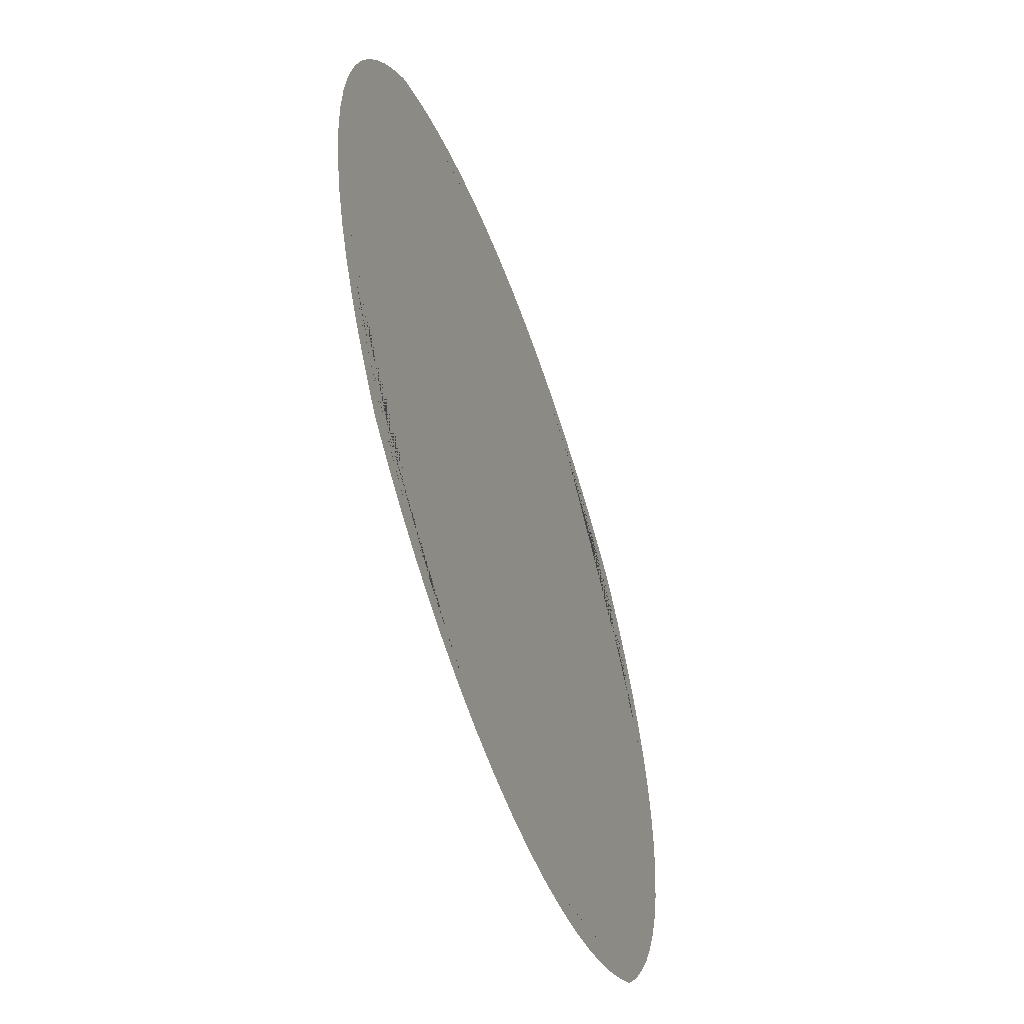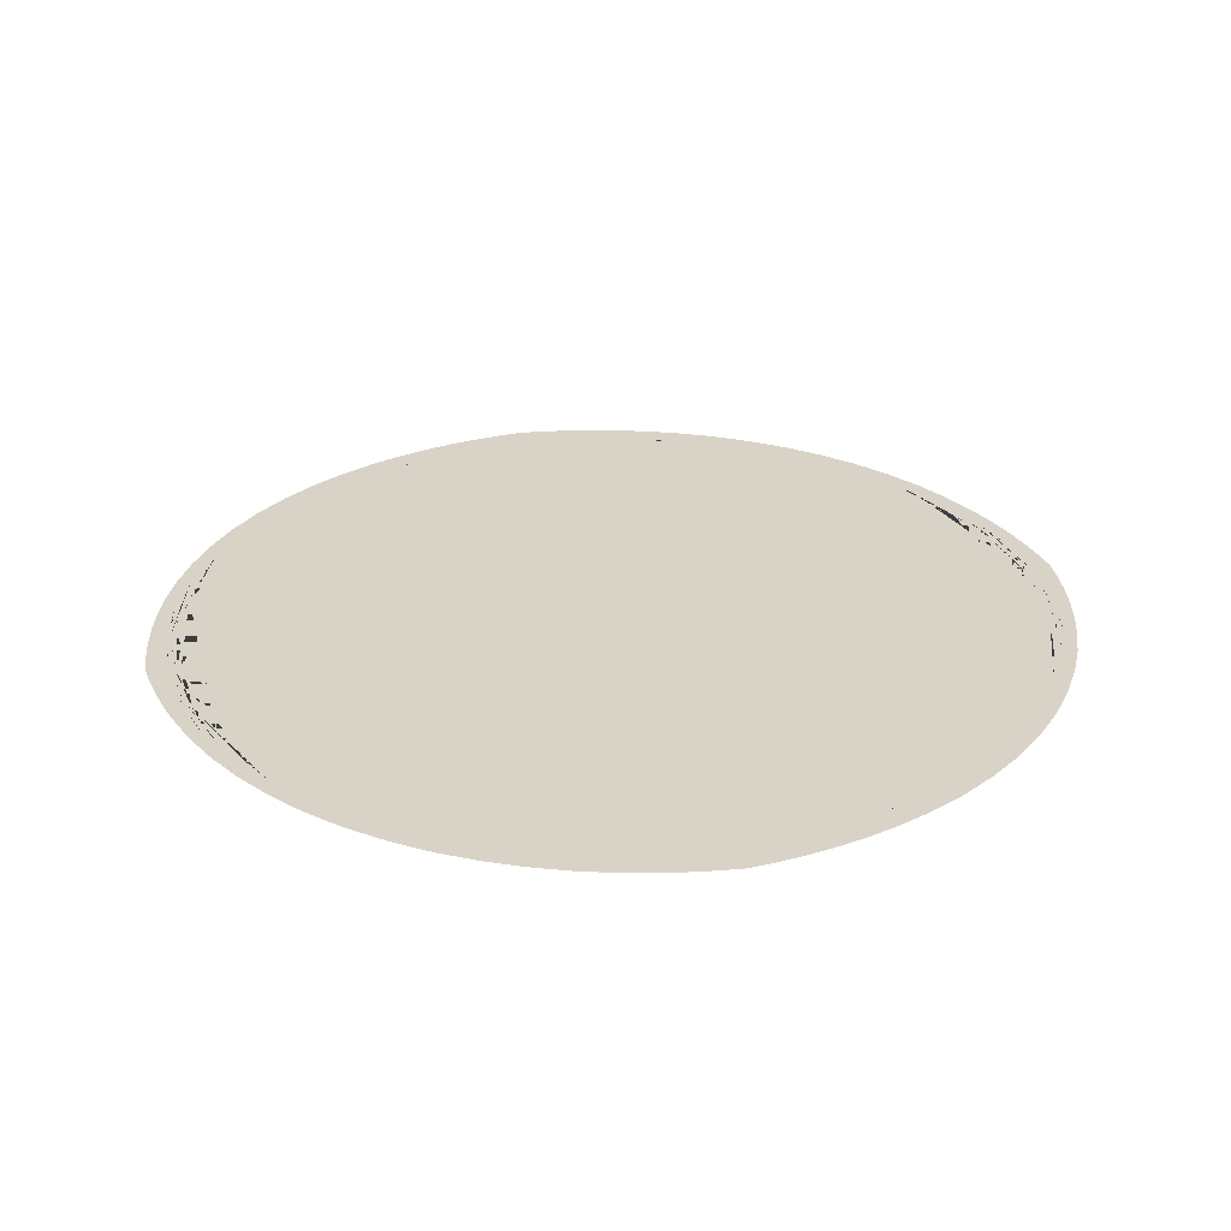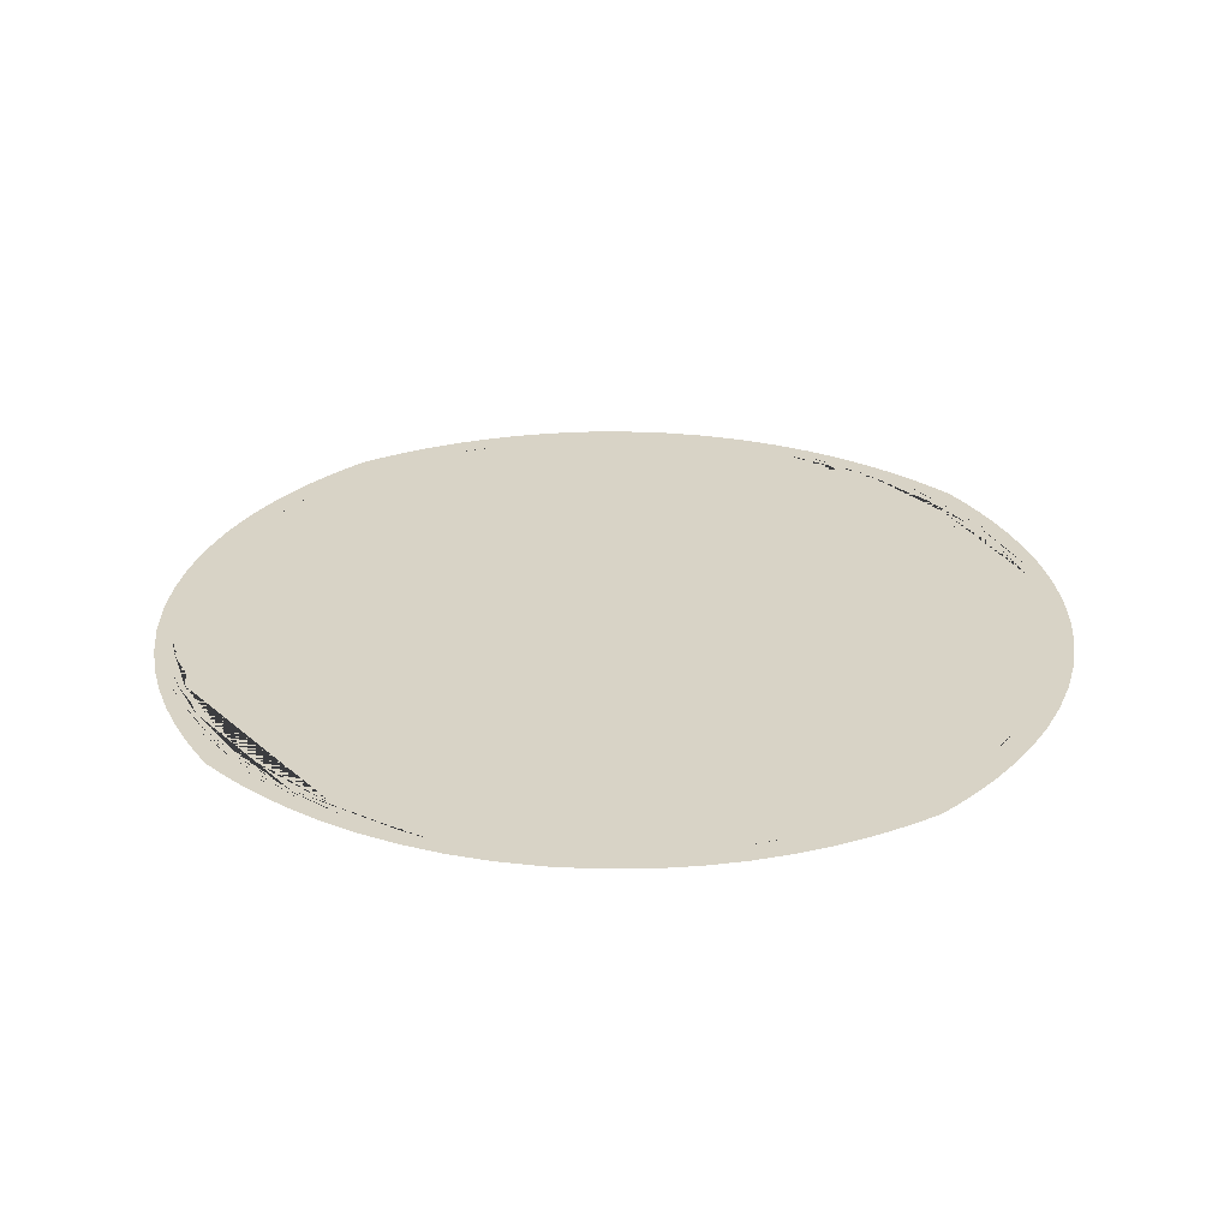
<metadata>
{"format":"obj","ext":"obj","renderer":"f3d","projection":"perspective","resolution":1024,"background":"white","views":[{"elev":-56.6,"azim":-70.5,"up":"+Z"},{"elev":28.0,"azim":121.2,"up":"+Y"},{"elev":28.0,"azim":97.3,"up":"+Y"}]}
</metadata>
<code>
o Town_plane.062
o Sea
v -333.7 2.008 -23.9
v -332.3 2.008 -22.82
v -330.8 2.008 -21.69
v -329.1 2.008 -20.54
v -327.1 2.008 -19.39
v -324.9 2.008 -18.28
v -322.4 2.008 -17.26
v -319.7 2.008 -16.38
v -316.8 2.008 -15.7
v -313.7 2.008 -15.26
v -310.5 2.008 -15.12
v -307.4 2.008 -15.26
v -304.3 2.008 -15.7
v -301.3 2.008 -16.38
v -298.6 2.008 -17.26
v -296.2 2.008 -18.28
v -294 2.008 -19.39
v -292 2.008 -20.54
v -290.3 2.008 -21.69
v -288.7 2.008 -22.82
v -287.4 2.008 -23.9
v -334.8 2.008 -25.24
v -333.5 2.008 -24.09
v -332 2.008 -22.88
v -330.3 2.008 -21.63
v -328.3 2.008 -20.35
v -326.1 2.008 -19.08
v -323.5 2.008 -17.89
v -320.6 2.008 -16.85
v -317.4 2.008 -16.02
v -314 2.008 -15.49
v -310.5 2.008 -15.31
v -307 2.008 -15.49
v -303.6 2.008 -16.02
v -300.5 2.008 -16.85
v -297.6 2.008 -17.89
v -295 2.008 -19.08
v -292.7 2.008 -20.35
v -290.8 2.008 -21.63
v -289.1 2.008 -22.88
v -287.6 2.008 -24.09
v -286.3 2.008 -25.24
v -335.9 2.008 -26.76
v -334.7 2.008 -25.57
v -333.3 2.008 -24.28
v -331.6 2.008 -22.92
v -329.7 2.008 -21.5
v -327.4 2.008 -20.06
v -324.7 2.008 -18.67
v -321.6 2.008 -17.41
v -318.2 2.008 -16.39
v -314.5 2.008 -15.73
v -310.5 2.008 -15.5
v -306.6 2.008 -15.73
v -302.9 2.008 -16.39
v -299.4 2.008 -17.41
v -296.4 2.008 -18.67
v -293.7 2.008 -20.06
v -291.4 2.008 -21.5
v -289.4 2.008 -22.92
v -287.8 2.008 -24.28
v -286.4 2.008 -25.57
v -285.2 2.008 -26.76
v -337 2.008 -28.49
v -335.9 2.008 -27.27
v -334.6 2.008 -25.93
v -333.1 2.008 -24.48
v -331.2 2.008 -22.91
v -328.9 2.008 -21.28
v -326.2 2.008 -19.64
v -322.9 2.008 -18.12
v -319.2 2.008 -16.85
v -315 2.008 -15.99
v -310.5 2.008 -15.69
v -306.1 2.008 -15.99
v -301.9 2.008 -16.85
v -298.1 2.008 -18.12
v -294.9 2.008 -19.64
v -292.1 2.008 -21.28
v -289.9 2.008 -22.91
v -288 2.008 -24.48
v -286.4 2.008 -25.93
v -285.1 2.008 -27.27
v -284 2.008 -28.49
v -338.2 2.008 -30.45
v -337.2 2.008 -29.24
v -336.1 2.008 -27.88
v -334.7 2.008 -26.36
v -332.9 2.008 -24.67
v -330.7 2.008 -22.84
v -327.9 2.008 -20.92
v -324.5 2.008 -19.05
v -320.4 2.008 -17.42
v -315.7 2.008 -16.29
v -310.5 2.008 -15.88
v -305.4 2.008 -16.29
v -300.7 2.008 -17.42
v -296.5 2.008 -19.05
v -293.1 2.008 -20.92
v -290.4 2.008 -22.84
v -288.2 2.008 -24.67
v -286.4 2.008 -26.36
v -285 2.008 -27.88
v -283.9 2.008 -29.24
v -282.9 2.008 -30.45
v -339.3 2.008 -32.66
v -338.5 2.008 -31.5
v -337.5 2.008 -30.17
v -336.3 2.008 -28.64
v -334.7 2.008 -26.87
v -332.7 2.008 -24.86
v -330 2.008 -22.65
v -326.5 2.008 -20.35
v -322.1 2.008 -18.22
v -316.6 2.008 -16.66
v -310.5 2.008 -16.08
v -304.5 2.008 -16.66
v -299 2.008 -18.22
v -294.5 2.008 -20.35
v -291 2.008 -22.65
v -288.4 2.008 -24.86
v -286.3 2.008 -26.87
v -284.8 2.008 -28.64
v -283.6 2.008 -30.17
v -282.6 2.008 -31.5
v -281.8 2.008 -32.66
v -340.3 2.008 -35.12
v -339.7 2.008 -34.08
v -338.9 2.008 -32.85
v -337.9 2.008 -31.38
v -336.6 2.008 -29.62
v -334.9 2.008 -27.52
v -332.5 2.008 -25.05
v -329.1 2.008 -22.27
v -324.3 2.008 -19.43
v -318 2.008 -17.16
v -310.5 2.008 -16.27
v -303.1 2.008 -17.16
v -296.7 2.008 -19.43
v -292 2.008 -22.27
v -288.6 2.008 -25.05
v -286.2 2.008 -27.52
v -284.4 2.008 -29.62
v -283.2 2.008 -31.38
v -282.2 2.008 -32.85
v -281.4 2.008 -34.08
v -280.8 2.008 -35.12
v -341.2 2.008 -37.84
v -340.7 2.008 -36.97
v -340.2 2.008 -35.92
v -339.5 2.008 -34.64
v -338.5 2.008 -33.04
v -337.2 2.008 -31.02
v -335.3 2.008 -28.46
v -332.3 2.008 -25.24
v -327.6 2.008 -21.5
v -320.2 2.008 -18
v -310.5 2.008 -16.46
v -300.9 2.008 -18
v -293.5 2.008 -21.5
v -288.8 2.008 -25.24
v -285.8 2.008 -28.46
v -283.9 2.008 -31.02
v -282.6 2.008 -33.04
v -281.6 2.008 -34.64
v -280.9 2.008 -35.92
v -280.4 2.008 -36.97
v -279.9 2.008 -37.84
v -341.9 2.008 -40.76
v -341.5 2.008 -40.14
v -341.2 2.008 -39.37
v -340.7 2.008 -38.41
v -340.1 2.008 -37.16
v -339.3 2.008 -35.51
v -338.1 2.008 -33.23
v -336.1 2.008 -30.01
v -332.1 2.008 -25.44
v -324.1 2.008 -19.82
v -310.5 2.008 -16.65
v -296.9 2.008 -19.82
v -288.9 2.008 -25.44
v -285 2.008 -30.01
v -282.9 2.008 -33.23
v -281.7 2.008 -35.51
v -280.9 2.008 -37.16
v -280.4 2.008 -38.41
v -279.9 2.008 -39.37
v -279.5 2.008 -40.14
v -279.2 2.008 -40.76
v -342.3 2.008 -43.85
v -342.1 2.008 -43.53
v -341.8 2.008 -43.12
v -341.6 2.008 -42.6
v -341.3 2.008 -41.91
v -340.9 2.008 -40.96
v -340.4 2.008 -39.56
v -339.6 2.008 -37.35
v -337.8 2.008 -33.42
v -331.9 2.008 -25.63
v -310.5 2.008 -16.84
v -289.1 2.008 -25.63
v -283.3 2.008 -33.42
v -281.5 2.008 -37.35
v -280.7 2.008 -39.56
v -280.2 2.008 -40.96
v -279.8 2.008 -41.91
v -279.5 2.008 -42.6
v -279.2 2.008 -43.12
v -279 2.008 -43.53
v -278.8 2.008 -43.85
v -342.5 2.008 -47.03
v -342.3 2.008 -47.03
v -342.1 2.008 -47.03
v -341.9 2.008 -47.03
v -341.7 2.008 -47.03
v -341.5 2.008 -47.03
v -341.3 2.008 -47.03
v -341.1 2.008 -47.03
v -340.9 2.008 -47.03
v -340.7 2.008 -47.03
v -310.5 2.008 -47.03
v -280.4 2.008 -47.03
v -280.2 2.008 -47.03
v -280 2.008 -47.03
v -279.8 2.008 -47.03
v -279.6 2.008 -47.03
v -279.4 2.008 -47.03
v -279.2 2.008 -47.03
v -279 2.008 -47.03
v -278.8 2.008 -47.03
v -278.6 2.008 -47.03
v -342.3 2.008 -50.21
v -342.1 2.008 -50.54
v -341.8 2.008 -50.94
v -341.6 2.008 -51.46
v -341.3 2.008 -52.15
v -340.9 2.008 -53.11
v -340.4 2.008 -54.5
v -339.6 2.008 -56.71
v -337.8 2.008 -60.64
v -331.9 2.008 -68.43
v -310.5 2.008 -77.22
v -289.1 2.008 -68.43
v -283.3 2.008 -60.64
v -281.5 2.008 -56.71
v -280.7 2.008 -54.5
v -280.2 2.008 -53.11
v -279.8 2.008 -52.15
v -279.5 2.008 -51.46
v -279.2 2.008 -50.94
v -279 2.008 -50.54
v -278.8 2.008 -50.21
v -341.9 2.008 -53.3
v -341.5 2.008 -53.92
v -341.2 2.008 -54.69
v -340.7 2.008 -55.66
v -340.1 2.008 -56.9
v -339.3 2.008 -58.55
v -338.1 2.008 -60.83
v -336.1 2.008 -64.05
v -332.1 2.008 -68.62
v -324.1 2.008 -74.24
v -310.5 2.008 -77.41
v -296.9 2.008 -74.24
v -288.9 2.008 -68.62
v -285 2.008 -64.05
v -282.9 2.008 -60.83
v -281.7 2.008 -58.55
v -280.9 2.008 -56.9
v -280.4 2.008 -55.66
v -279.9 2.008 -54.69
v -279.5 2.008 -53.92
v -279.2 2.008 -53.3
v -341.2 2.008 -56.23
v -340.7 2.008 -57.09
v -340.2 2.008 -58.14
v -339.5 2.008 -59.42
v -338.5 2.008 -61.02
v -337.2 2.008 -63.04
v -335.3 2.008 -65.6
v -332.3 2.008 -68.82
v -327.6 2.008 -72.56
v -320.2 2.008 -76.06
v -310.5 2.008 -77.6
v -300.9 2.008 -76.06
v -293.5 2.008 -72.56
v -288.8 2.008 -68.82
v -285.8 2.008 -65.6
v -283.9 2.008 -63.04
v -282.6 2.008 -61.02
v -281.6 2.008 -59.42
v -280.9 2.008 -58.14
v -280.4 2.008 -57.09
v -279.9 2.008 -56.23
v -340.3 2.008 -58.94
v -339.7 2.008 -59.98
v -338.9 2.008 -61.21
v -337.9 2.008 -62.68
v -336.6 2.008 -64.44
v -334.9 2.008 -66.54
v -332.5 2.008 -69.01
v -329.1 2.008 -71.8
v -324.3 2.008 -74.63
v -318 2.008 -76.9
v -310.5 2.008 -77.79
v -303.1 2.008 -76.9
v -296.7 2.008 -74.63
v -292 2.008 -71.8
v -288.6 2.008 -69.01
v -286.2 2.008 -66.54
v -284.4 2.008 -64.44
v -283.2 2.008 -62.68
v -282.2 2.008 -61.21
v -281.4 2.008 -59.98
v -280.8 2.008 -58.94
v -339.3 2.008 -61.41
v -338.5 2.008 -62.56
v -337.5 2.008 -63.89
v -336.3 2.008 -65.43
v -334.7 2.008 -67.19
v -332.7 2.008 -69.2
v -330 2.008 -71.41
v -326.5 2.008 -73.71
v -322.1 2.008 -75.84
v -316.6 2.008 -77.4
v -310.5 2.008 -77.99
v -304.5 2.008 -77.4
v -299 2.008 -75.84
v -294.5 2.008 -73.71
v -291 2.008 -71.41
v -288.4 2.008 -69.2
v -286.3 2.008 -67.19
v -284.8 2.008 -65.43
v -283.6 2.008 -63.89
v -282.6 2.008 -62.56
v -281.8 2.008 -61.41
v -338.2 2.008 -63.62
v -337.2 2.008 -64.82
v -336.1 2.008 -66.18
v -334.7 2.008 -67.7
v -332.9 2.008 -69.39
v -330.7 2.008 -71.23
v -327.9 2.008 -73.14
v -324.5 2.008 -75.01
v -320.4 2.008 -76.64
v -315.7 2.008 -77.77
v -310.5 2.008 -78.18
v -305.4 2.008 -77.77
v -300.7 2.008 -76.64
v -296.5 2.008 -75.01
v -293.1 2.008 -73.14
v -290.4 2.008 -71.23
v -288.2 2.008 -69.39
v -286.4 2.008 -67.7
v -285 2.008 -66.18
v -283.9 2.008 -64.82
v -282.9 2.008 -63.62
v -337 2.008 -65.58
v -335.9 2.008 -66.79
v -334.6 2.008 -68.13
v -333.1 2.008 -69.58
v -331.2 2.008 -71.15
v -328.9 2.008 -72.78
v -326.2 2.008 -74.42
v -322.9 2.008 -75.95
v -319.2 2.008 -77.22
v -315 2.008 -78.07
v -310.5 2.008 -78.37
v -306.1 2.008 -78.07
v -301.9 2.008 -77.22
v -298.1 2.008 -75.95
v -294.9 2.008 -74.42
v -292.1 2.008 -72.78
v -289.9 2.008 -71.15
v -288 2.008 -69.58
v -286.4 2.008 -68.13
v -285.1 2.008 -66.79
v -284 2.008 -65.58
v -335.9 2.008 -67.3
v -334.7 2.008 -68.49
v -333.3 2.008 -69.78
v -331.6 2.008 -71.14
v -329.7 2.008 -72.56
v -327.4 2.008 -74
v -324.7 2.008 -75.4
v -321.6 2.008 -76.65
v -318.2 2.008 -77.67
v -314.5 2.008 -78.33
v -310.5 2.008 -78.56
v -306.6 2.008 -78.33
v -302.9 2.008 -77.67
v -299.4 2.008 -76.65
v -296.4 2.008 -75.4
v -293.7 2.008 -74
v -291.4 2.008 -72.56
v -289.4 2.008 -71.14
v -287.8 2.008 -69.78
v -286.4 2.008 -68.49
v -285.2 2.008 -67.3
v -334.8 2.008 -68.82
v -333.5 2.008 -69.97
v -332 2.008 -71.18
v -330.3 2.008 -72.44
v -328.3 2.008 -73.72
v -326.1 2.008 -74.98
v -323.5 2.008 -76.17
v -320.6 2.008 -77.22
v -317.4 2.008 -78.04
v -314 2.008 -78.57
v -310.5 2.008 -78.75
v -307 2.008 -78.57
v -303.6 2.008 -78.04
v -300.5 2.008 -77.22
v -297.6 2.008 -76.17
v -295 2.008 -74.98
v -292.7 2.008 -73.72
v -290.8 2.008 -72.44
v -289.1 2.008 -71.18
v -287.6 2.008 -69.97
v -286.3 2.008 -68.82
v -333.7 2.008 -70.16
v -332.3 2.008 -71.25
v -330.8 2.008 -72.37
v -329.1 2.008 -73.52
v -327.1 2.008 -74.67
v -324.9 2.008 -75.78
v -322.4 2.008 -76.8
v -319.7 2.008 -77.68
v -316.8 2.008 -78.36
v -313.7 2.008 -78.8
v -310.5 2.008 -78.95
v -307.4 2.008 -78.8
v -304.3 2.008 -78.36
v -301.3 2.008 -77.68
v -298.6 2.008 -76.8
v -296.2 2.008 -75.78
v -294 2.008 -74.67
v -292 2.008 -73.52
v -290.3 2.008 -72.37
v -288.7 2.008 -71.25
v -287.4 2.008 -70.16
f 1 2 23 22
f 2 3 24 23
f 3 4 25 24
f 4 5 26 25
f 5 6 27 26
f 6 7 28 27
f 7 8 29 28
f 8 9 30 29
f 9 10 31 30
f 10 11 32 31
f 11 12 33 32
f 12 13 34 33
f 13 14 35 34
f 14 15 36 35
f 15 16 37 36
f 16 17 38 37
f 17 18 39 38
f 18 19 40 39
f 19 20 41 40
f 20 21 42 41
f 22 23 44 43
f 23 24 45 44
f 24 25 46 45
f 25 26 47 46
f 26 27 48 47
f 27 28 49 48
f 28 29 50 49
f 29 30 51 50
f 30 31 52 51
f 31 32 53 52
f 32 33 54 53
f 33 34 55 54
f 34 35 56 55
f 35 36 57 56
f 36 37 58 57
f 37 38 59 58
f 38 39 60 59
f 39 40 61 60
f 40 41 62 61
f 41 42 63 62
f 43 44 65 64
f 44 45 66 65
f 45 46 67 66
f 46 47 68 67
f 47 48 69 68
f 48 49 70 69
f 49 50 71 70
f 50 51 72 71
f 51 52 73 72
f 52 53 74 73
f 53 54 75 74
f 54 55 76 75
f 55 56 77 76
f 56 57 78 77
f 57 58 79 78
f 58 59 80 79
f 59 60 81 80
f 60 61 82 81
f 61 62 83 82
f 62 63 84 83
f 64 65 86 85
f 65 66 87 86
f 66 67 88 87
f 67 68 89 88
f 68 69 90 89
f 69 70 91 90
f 70 71 92 91
f 71 72 93 92
f 72 73 94 93
f 73 74 95 94
f 74 75 96 95
f 75 76 97 96
f 76 77 98 97
f 77 78 99 98
f 78 79 100 99
f 79 80 101 100
f 80 81 102 101
f 81 82 103 102
f 82 83 104 103
f 83 84 105 104
f 85 86 107 106
f 86 87 108 107
f 87 88 109 108
f 88 89 110 109
f 89 90 111 110
f 90 91 112 111
f 91 92 113 112
f 92 93 114 113
f 93 94 115 114
f 94 95 116 115
f 95 96 117 116
f 96 97 118 117
f 97 98 119 118
f 98 99 120 119
f 99 100 121 120
f 100 101 122 121
f 101 102 123 122
f 102 103 124 123
f 103 104 125 124
f 104 105 126 125
f 106 107 128 127
f 107 108 129 128
f 108 109 130 129
f 109 110 131 130
f 110 111 132 131
f 111 112 133 132
f 112 113 134 133
f 113 114 135 134
f 114 115 136 135
f 115 116 137 136
f 116 117 138 137
f 117 118 139 138
f 118 119 140 139
f 119 120 141 140
f 120 121 142 141
f 121 122 143 142
f 122 123 144 143
f 123 124 145 144
f 124 125 146 145
f 125 126 147 146
f 127 128 149 148
f 128 129 150 149
f 129 130 151 150
f 130 131 152 151
f 131 132 153 152
f 132 133 154 153
f 133 134 155 154
f 134 135 156 155
f 135 136 157 156
f 136 137 158 157
f 137 138 159 158
f 138 139 160 159
f 139 140 161 160
f 140 141 162 161
f 141 142 163 162
f 142 143 164 163
f 143 144 165 164
f 144 145 166 165
f 145 146 167 166
f 146 147 168 167
f 148 149 170 169
f 149 150 171 170
f 150 151 172 171
f 151 152 173 172
f 152 153 174 173
f 153 154 175 174
f 154 155 176 175
f 155 156 177 176
f 156 157 178 177
f 157 158 179 178
f 158 159 180 179
f 159 160 181 180
f 160 161 182 181
f 161 162 183 182
f 162 163 184 183
f 163 164 185 184
f 164 165 186 185
f 165 166 187 186
f 166 167 188 187
f 167 168 189 188
f 169 170 191 190
f 170 171 192 191
f 171 172 193 192
f 172 173 194 193
f 173 174 195 194
f 174 175 196 195
f 175 176 197 196
f 176 177 198 197
f 177 178 199 198
f 178 179 200 199
f 179 180 201 200
f 180 181 202 201
f 181 182 203 202
f 182 183 204 203
f 183 184 205 204
f 184 185 206 205
f 185 186 207 206
f 186 187 208 207
f 187 188 209 208
f 188 189 210 209
f 190 191 212 211
f 191 192 213 212
f 192 193 214 213
f 193 194 215 214
f 194 195 216 215
f 195 196 217 216
f 196 197 218 217
f 197 198 219 218
f 198 199 220 219
f 199 200 221 220
f 200 201 222 221
f 201 202 223 222
f 202 203 224 223
f 203 204 225 224
f 204 205 226 225
f 205 206 227 226
f 206 207 228 227
f 207 208 229 228
f 208 209 230 229
f 209 210 231 230
f 211 212 233 232
f 212 213 234 233
f 213 214 235 234
f 214 215 236 235
f 215 216 237 236
f 216 217 238 237
f 217 218 239 238
f 218 219 240 239
f 219 220 241 240
f 220 221 242 241
f 221 222 243 242
f 222 223 244 243
f 223 224 245 244
f 224 225 246 245
f 225 226 247 246
f 226 227 248 247
f 227 228 249 248
f 228 229 250 249
f 229 230 251 250
f 230 231 252 251
f 232 233 254 253
f 233 234 255 254
f 234 235 256 255
f 235 236 257 256
f 236 237 258 257
f 237 238 259 258
f 238 239 260 259
f 239 240 261 260
f 240 241 262 261
f 241 242 263 262
f 242 243 264 263
f 243 244 265 264
f 244 245 266 265
f 245 246 267 266
f 246 247 268 267
f 247 248 269 268
f 248 249 270 269
f 249 250 271 270
f 250 251 272 271
f 251 252 273 272
f 253 254 275 274
f 254 255 276 275
f 255 256 277 276
f 256 257 278 277
f 257 258 279 278
f 258 259 280 279
f 259 260 281 280
f 260 261 282 281
f 261 262 283 282
f 262 263 284 283
f 263 264 285 284
f 264 265 286 285
f 265 266 287 286
f 266 267 288 287
f 267 268 289 288
f 268 269 290 289
f 269 270 291 290
f 270 271 292 291
f 271 272 293 292
f 272 273 294 293
f 274 275 296 295
f 275 276 297 296
f 276 277 298 297
f 277 278 299 298
f 278 279 300 299
f 279 280 301 300
f 280 281 302 301
f 281 282 303 302
f 282 283 304 303
f 283 284 305 304
f 284 285 306 305
f 285 286 307 306
f 286 287 308 307
f 287 288 309 308
f 288 289 310 309
f 289 290 311 310
f 290 291 312 311
f 291 292 313 312
f 292 293 314 313
f 293 294 315 314
f 295 296 317 316
f 296 297 318 317
f 297 298 319 318
f 298 299 320 319
f 299 300 321 320
f 300 301 322 321
f 301 302 323 322
f 302 303 324 323
f 303 304 325 324
f 304 305 326 325
f 305 306 327 326
f 306 307 328 327
f 307 308 329 328
f 308 309 330 329
f 309 310 331 330
f 310 311 332 331
f 311 312 333 332
f 312 313 334 333
f 313 314 335 334
f 314 315 336 335
f 316 317 338 337
f 317 318 339 338
f 318 319 340 339
f 319 320 341 340
f 320 321 342 341
f 321 322 343 342
f 322 323 344 343
f 323 324 345 344
f 324 325 346 345
f 325 326 347 346
f 326 327 348 347
f 327 328 349 348
f 328 329 350 349
f 329 330 351 350
f 330 331 352 351
f 331 332 353 352
f 332 333 354 353
f 333 334 355 354
f 334 335 356 355
f 335 336 357 356
f 337 338 359 358
f 338 339 360 359
f 339 340 361 360
f 340 341 362 361
f 341 342 363 362
f 342 343 364 363
f 343 344 365 364
f 344 345 366 365
f 345 346 367 366
f 346 347 368 367
f 347 348 369 368
f 348 349 370 369
f 349 350 371 370
f 350 351 372 371
f 351 352 373 372
f 352 353 374 373
f 353 354 375 374
f 354 355 376 375
f 355 356 377 376
f 356 357 378 377
f 358 359 380 379
f 359 360 381 380
f 360 361 382 381
f 361 362 383 382
f 362 363 384 383
f 363 364 385 384
f 364 365 386 385
f 365 366 387 386
f 366 367 388 387
f 367 368 389 388
f 368 369 390 389
f 369 370 391 390
f 370 371 392 391
f 371 372 393 392
f 372 373 394 393
f 373 374 395 394
f 374 375 396 395
f 375 376 397 396
f 376 377 398 397
f 377 378 399 398
f 379 380 401 400
f 380 381 402 401
f 381 382 403 402
f 382 383 404 403
f 383 384 405 404
f 384 385 406 405
f 385 386 407 406
f 386 387 408 407
f 387 388 409 408
f 388 389 410 409
f 389 390 411 410
f 390 391 412 411
f 391 392 413 412
f 392 393 414 413
f 393 394 415 414
f 394 395 416 415
f 395 396 417 416
f 396 397 418 417
f 397 398 419 418
f 398 399 420 419
f 400 401 422 421
f 401 402 423 422
f 402 403 424 423
f 403 404 425 424
f 404 405 426 425
f 405 406 427 426
f 406 407 428 427
f 407 408 429 428
f 408 409 430 429
f 409 410 431 430
f 410 411 432 431
f 411 412 433 432
f 412 413 434 433
f 413 414 435 434
f 414 415 436 435
f 415 416 437 436
f 416 417 438 437
f 417 418 439 438
f 418 419 440 439
f 419 420 441 440

</code>
